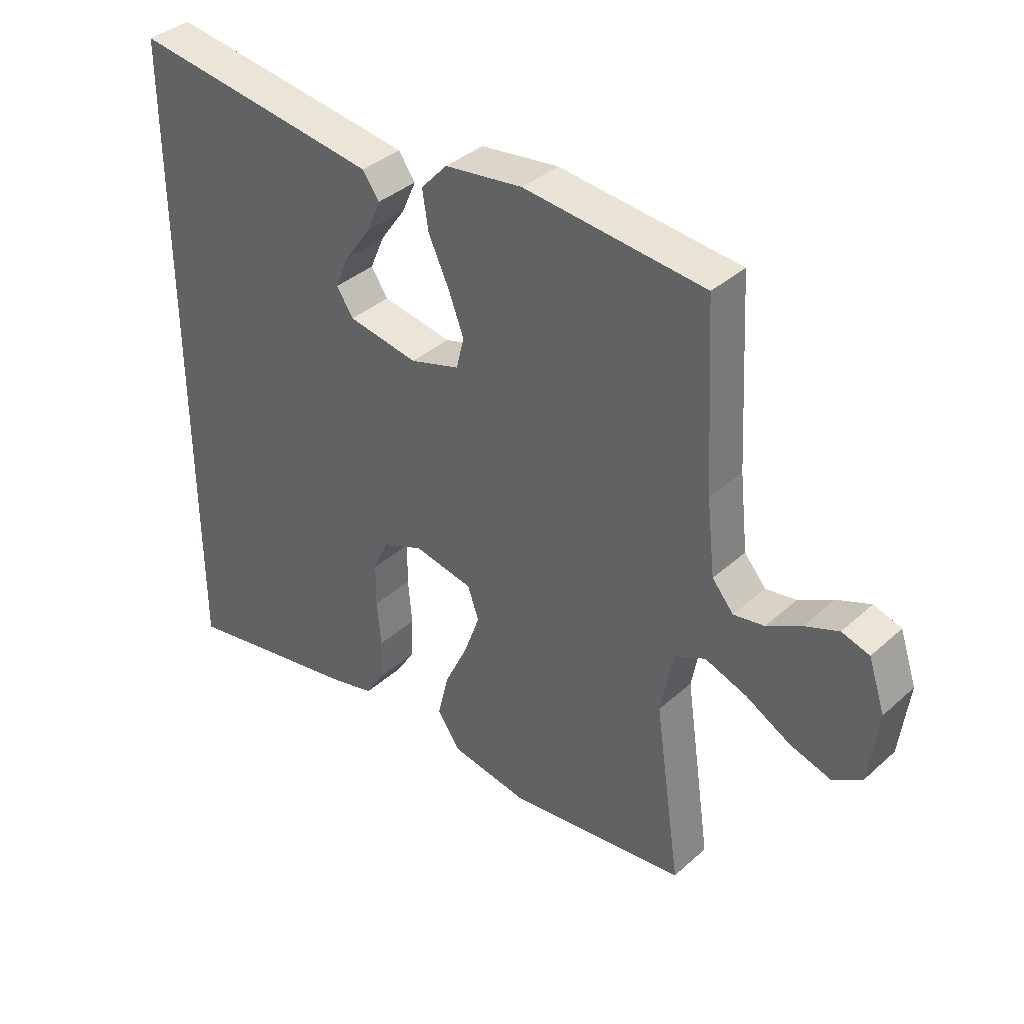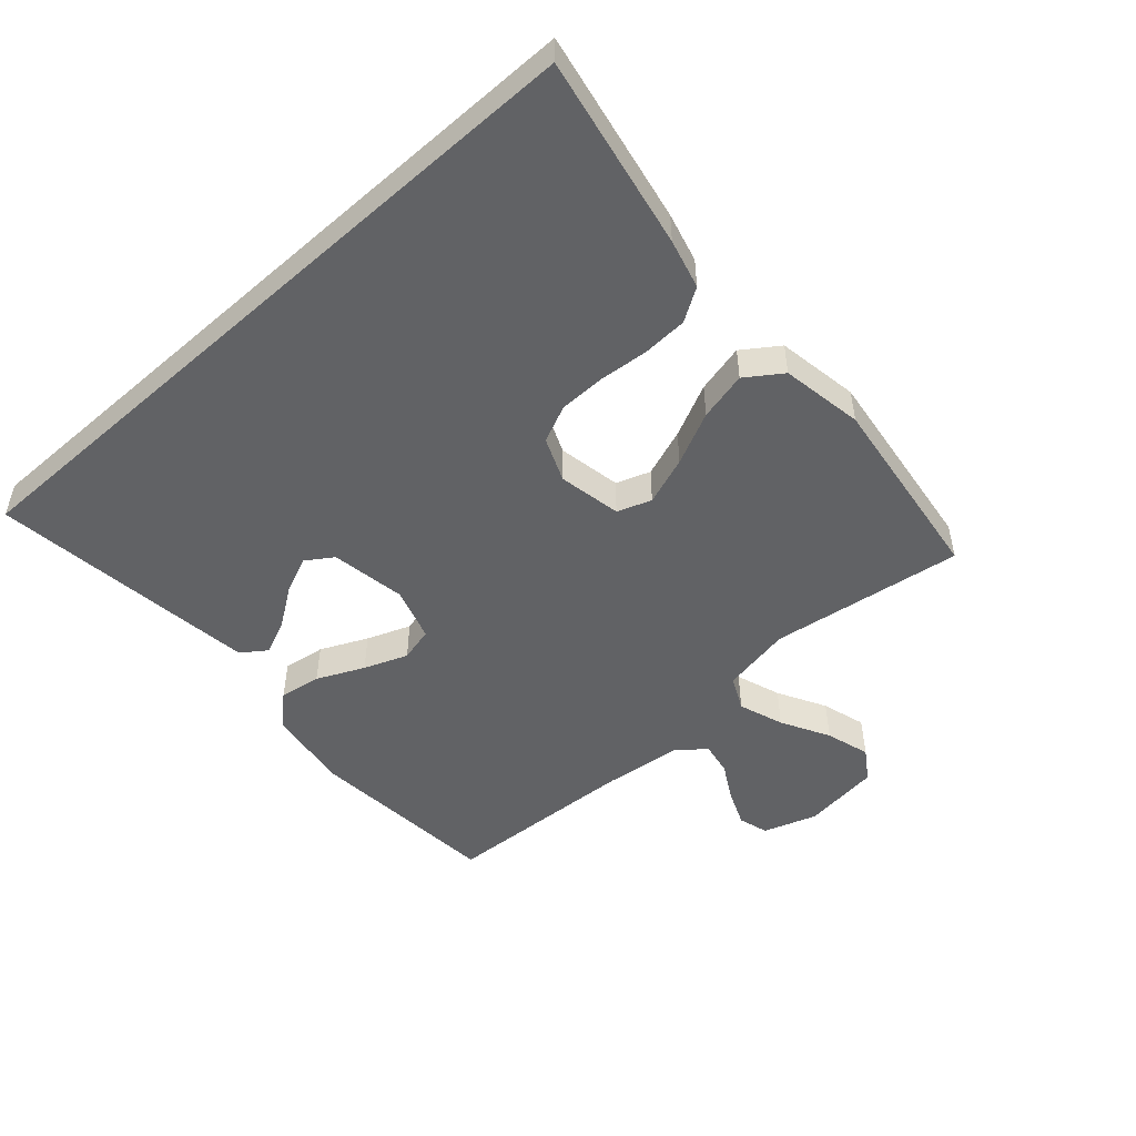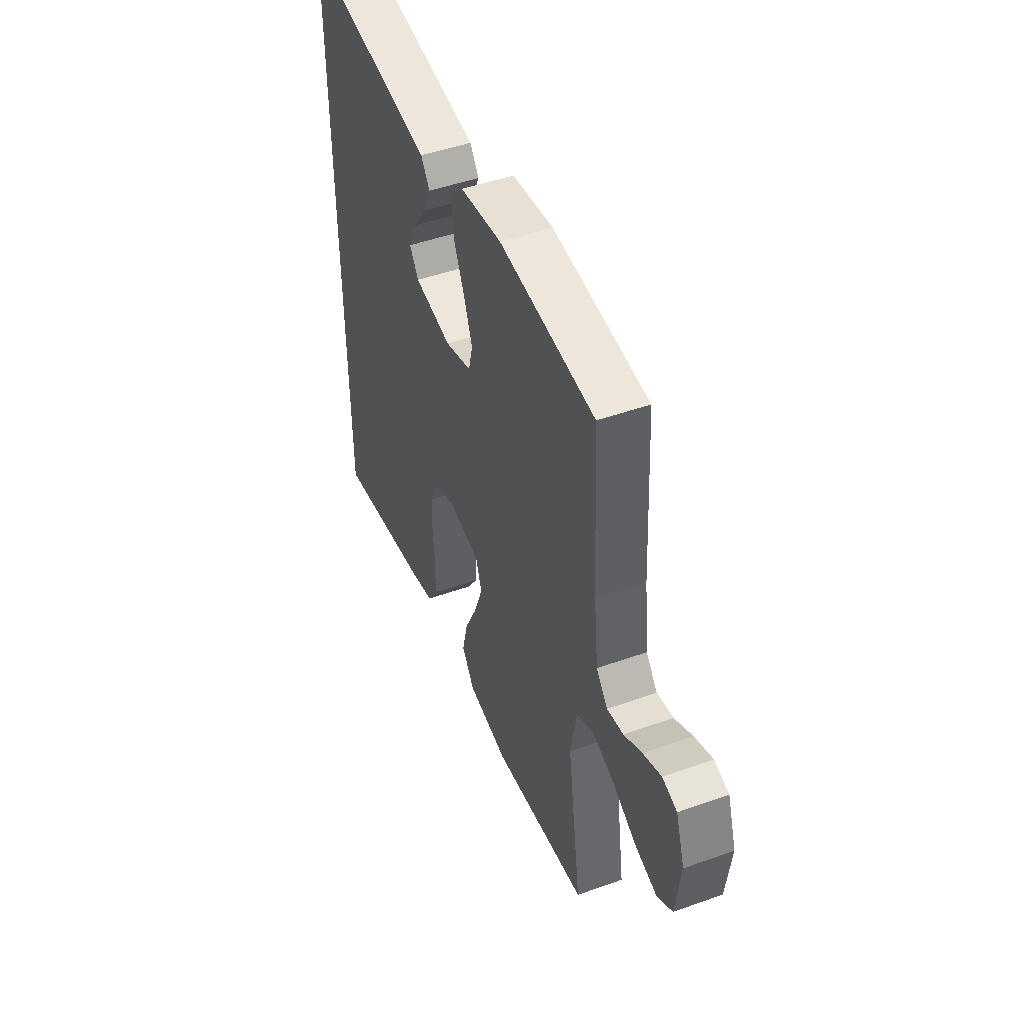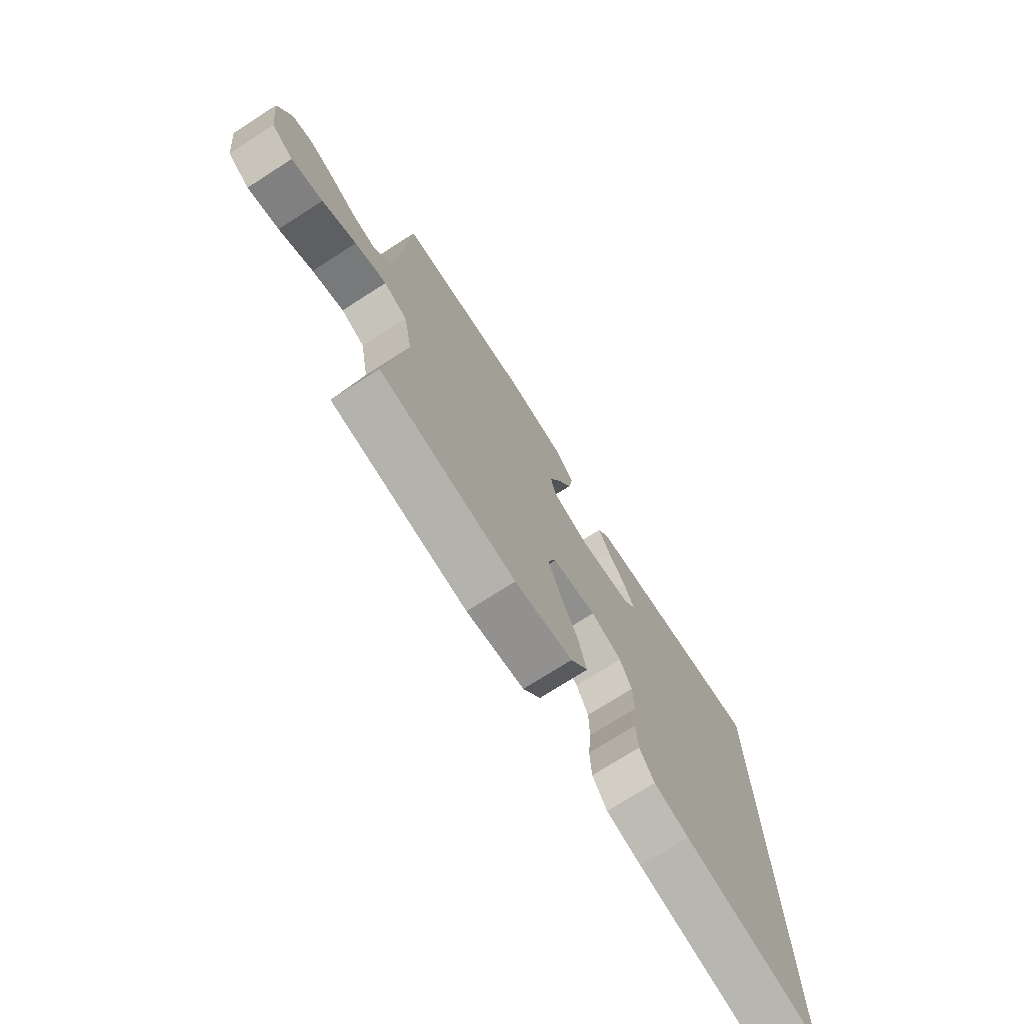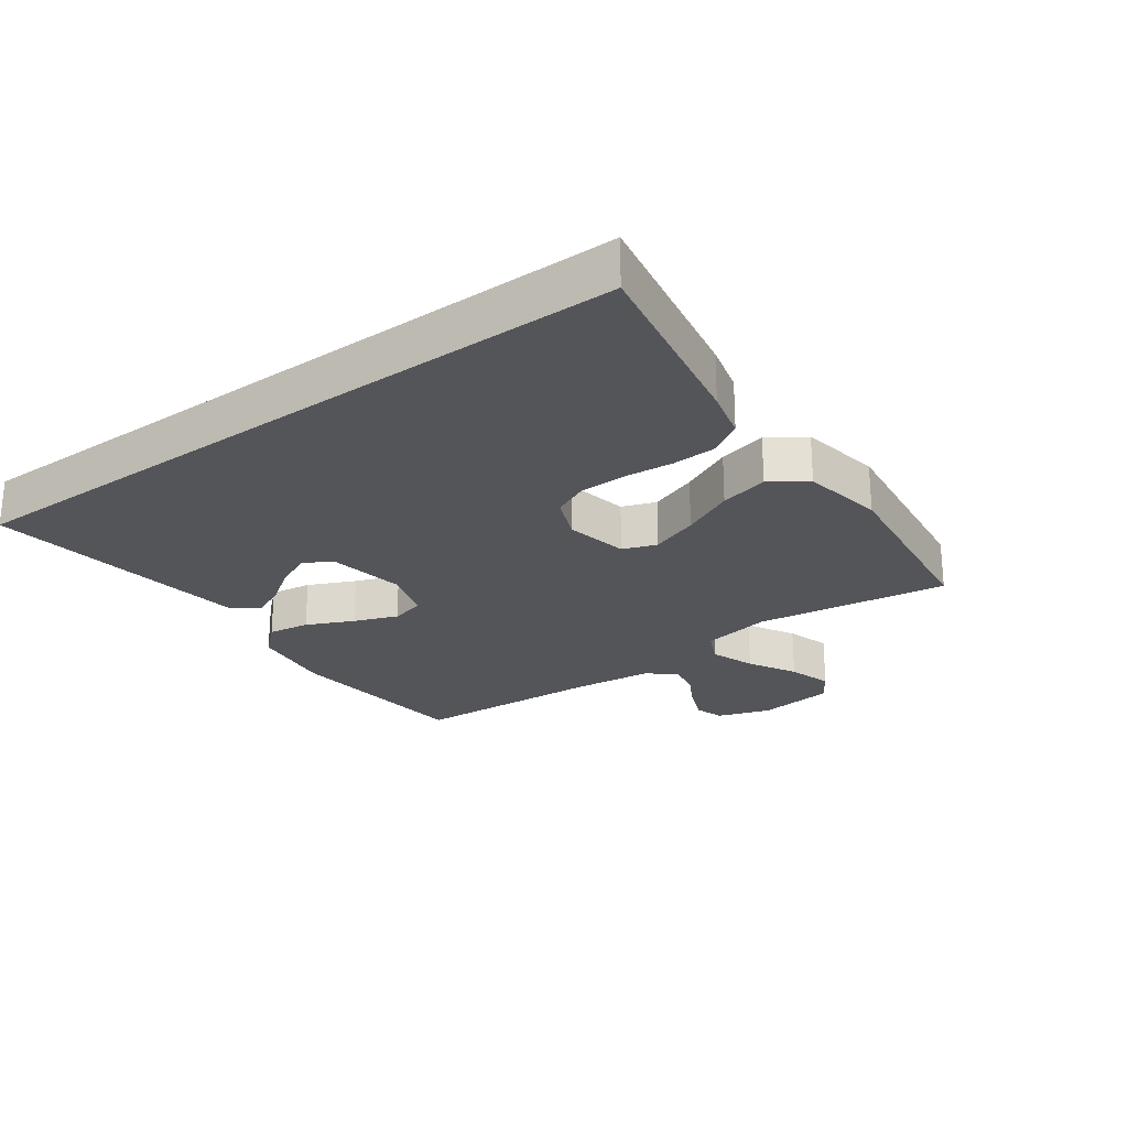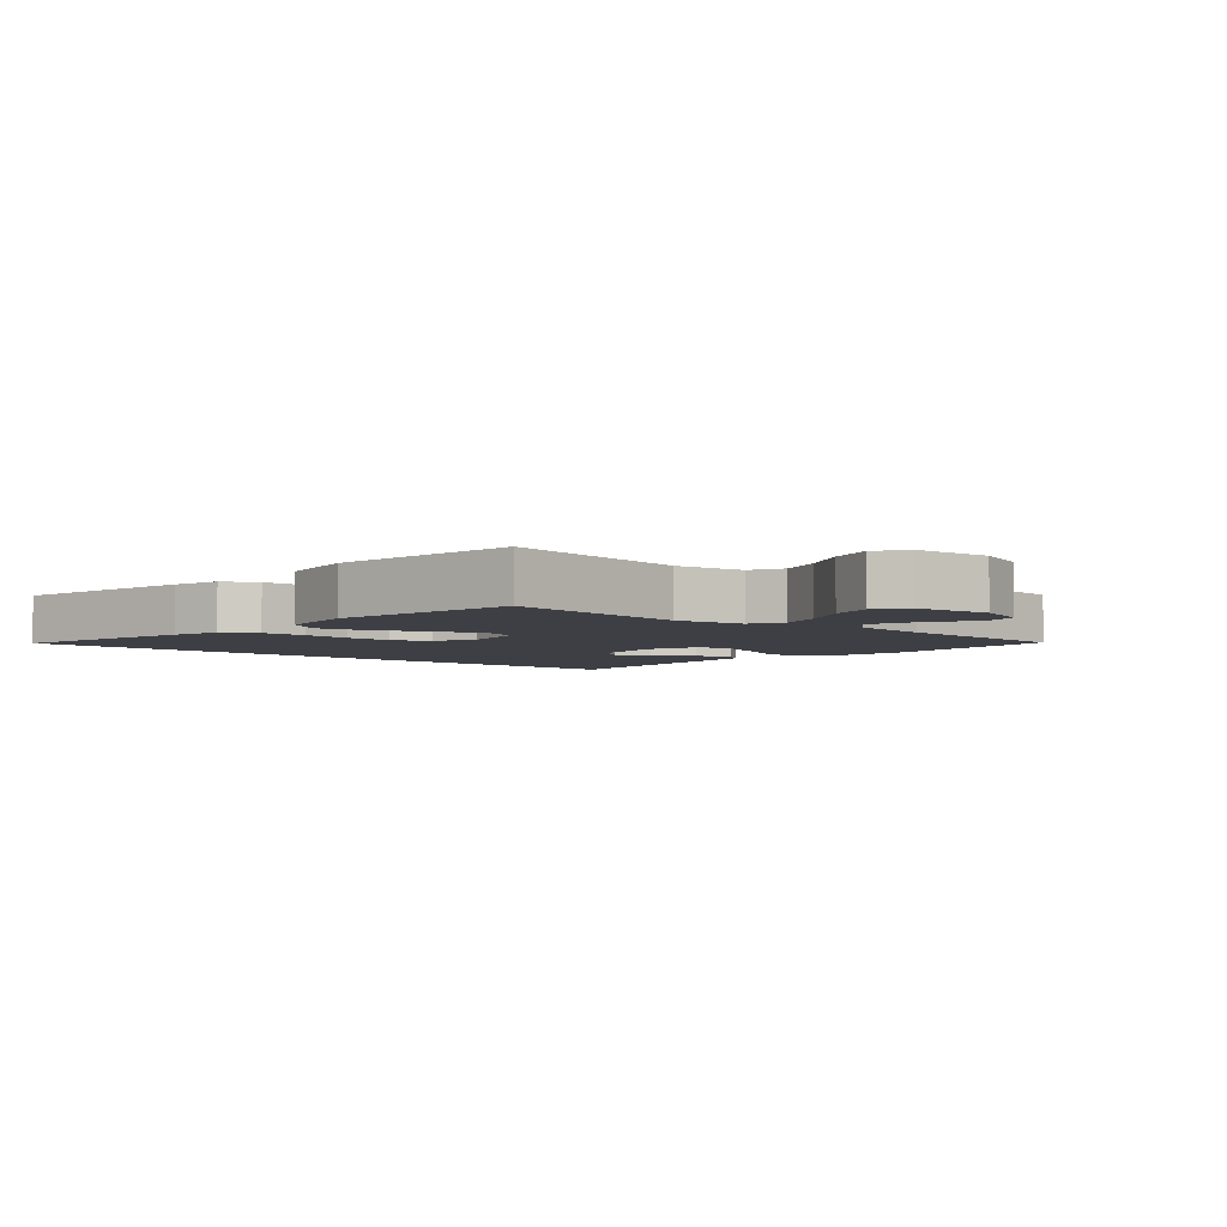
<metadata>
{"format":"obj","ext":"obj","renderer":"f3d","projection":"perspective","resolution":1024,"background":"white","views":[{"elev":37.6,"azim":-138.5,"up":"+Z"},{"elev":-50.6,"azim":131.7,"up":"+Y"},{"elev":48.0,"azim":-111.9,"up":"+Z"},{"elev":-74.0,"azim":-57.4,"up":"+Z"},{"elev":-24.6,"azim":126.1,"up":"+Y"},{"elev":-4.4,"azim":-131.9,"up":"+Y"}]}
</metadata>
<code>
v -0.5 0.07 0.5
v -0.2 0.07 0.528
v -0.07 0.07 0.51
v -0.026 0.07 0.462
v -0.036 0.07 0.397
v -0.07 0.07 0.324
v -0.096 0.07 0.256
v -0.083 0.07 0.203
v 0 0.07 0.177
v 0.117 0.07 0.197
v 0.145 0.07 0.239
v 0.121 0.07 0.295
v 0.079 0.07 0.355
v 0.055 0.07 0.409
v 0.083 0.07 0.448
v 0.2 0.07 0.464
v 0.5 0.07 0.504
v 0.5 0.07 -0.589
v 0.2 0.07 -0.532
v 0.123 0.07 -0.512
v 0.091 0.07 -0.461
v 0.088 0.07 -0.391
v 0.095 0.07 -0.314
v 0.094 0.07 -0.241
v 0.068 0.07 -0.184
v 0 0.07 -0.156
v -0.098 0.07 -0.175
v -0.117 0.07 -0.228
v -0.09 0.07 -0.303
v -0.051 0.07 -0.385
v -0.033 0.07 -0.461
v -0.072 0.07 -0.517
v -0.2 0.07 -0.539
v -0.5 0.07 -0.5
v -0.456 0.07 -0.2
v -0.476 0.07 -0.091
v -0.528 0.07 -0.066
v -0.598 0.07 -0.091
v -0.673 0.07 -0.132
v -0.742 0.07 -0.153
v -0.79 0.07 -0.121
v -0.805 0.07 0
v -0.777 0.07 0.083
v -0.731 0.07 0.097
v -0.675 0.07 0.074
v -0.618 0.07 0.042
v -0.567 0.07 0.033
v -0.531 0.07 0.075
v -0.517 0.07 0.2
v -0.5 0 0.5
v -0.2 0 0.528
v -0.07 0 0.51
v -0.026 0 0.462
v -0.036 0 0.397
v -0.07 0 0.324
v -0.096 0 0.256
v -0.083 0 0.203
v 0 0 0.177
v 0.117 0 0.197
v 0.145 0 0.239
v 0.121 0 0.295
v 0.079 0 0.355
v 0.055 0 0.409
v 0.083 0 0.448
v 0.2 0 0.464
v 0.5 0 0.504
v 0.5 0 -0.589
v 0.2 0 -0.532
v 0.123 0 -0.512
v 0.091 0 -0.461
v 0.088 0 -0.391
v 0.095 0 -0.314
v 0.094 0 -0.241
v 0.068 0 -0.184
v 0 0 -0.156
v -0.098 0 -0.175
v -0.117 0 -0.228
v -0.09 0 -0.303
v -0.051 0 -0.385
v -0.033 0 -0.461
v -0.072 0 -0.517
v -0.2 0 -0.539
v -0.5 0 -0.5
v -0.456 0 -0.2
v -0.476 0 -0.091
v -0.528 0 -0.066
v -0.598 0 -0.091
v -0.673 0 -0.132
v -0.742 0 -0.153
v -0.79 0 -0.121
v -0.805 0 0
v -0.777 0 0.083
v -0.731 0 0.097
v -0.675 0 0.074
v -0.618 0 0.042
v -0.567 0 0.033
v -0.531 0 0.075
v -0.517 0 0.2
f 44 45 46
f 43 44 46
f 42 43 46
f 41 42 46
f 40 41 46
f 39 40 46
f 38 39 46
f 37 38 46 47
f 36 37 47 48
f 33 34 35
f 32 33 35
f 31 32 35
f 30 31 35
f 29 30 35
f 28 29 35 36
f 36 48 49
f 28 36 49
f 27 28 49
f 21 22 23
f 20 21 23
f 19 20 23
f 18 19 23
f 17 18 23
f 16 17 23
f 16 23 24
f 14 15 16
f 13 14 16
f 12 13 16
f 11 12 16
f 11 16 24 25
f 4 5 6
f 3 4 6
f 2 3 6
f 1 2 6
f 49 1 6
f 49 6 7
f 49 7 8
f 27 49 8
f 26 27 8
f 10 11 25 26
f 9 10 26
f 8 9 26
f 95 94 93
f 95 93 92
f 95 92 91
f 95 91 90
f 95 90 89
f 95 89 88
f 95 88 87
f 96 95 87 86
f 97 96 86 85
f 84 83 82
f 84 82 81
f 84 81 80
f 84 80 79
f 84 79 78
f 85 84 78 77
f 98 97 85
f 98 85 77
f 98 77 76
f 72 71 70
f 72 70 69
f 72 69 68
f 72 68 67
f 72 67 66
f 72 66 65
f 73 72 65
f 65 64 63
f 65 63 62
f 65 62 61
f 65 61 60
f 74 73 65 60
f 55 54 53
f 55 53 52
f 55 52 51
f 55 51 50
f 55 50 98
f 56 55 98
f 57 56 98
f 57 98 76
f 57 76 75
f 75 74 60 59
f 75 59 58
f 75 58 57
f 1 50 51 2
f 2 51 52 3
f 3 52 53 4
f 4 53 54 5
f 5 54 55 6
f 6 55 56 7
f 7 56 57 8
f 8 57 58 9
f 9 58 59 10
f 10 59 60 11
f 11 60 61 12
f 12 61 62 13
f 13 62 63 14
f 14 63 64 15
f 15 64 65 16
f 16 65 66 17
f 17 66 67 18
f 18 67 68 19
f 19 68 69 20
f 20 69 70 21
f 21 70 71 22
f 22 71 72 23
f 23 72 73 24
f 24 73 74 25
f 25 74 75 26
f 26 75 76 27
f 27 76 77 28
f 28 77 78 29
f 29 78 79 30
f 30 79 80 31
f 31 80 81 32
f 32 81 82 33
f 33 82 83 34
f 34 83 84 35
f 35 84 85 36
f 36 85 86 37
f 37 86 87 38
f 38 87 88 39
f 39 88 89 40
f 40 89 90 41
f 41 90 91 42
f 42 91 92 43
f 43 92 93 44
f 44 93 94 45
f 45 94 95 46
f 46 95 96 47
f 47 96 97 48
f 48 97 98 49
f 49 98 50 1

</code>
